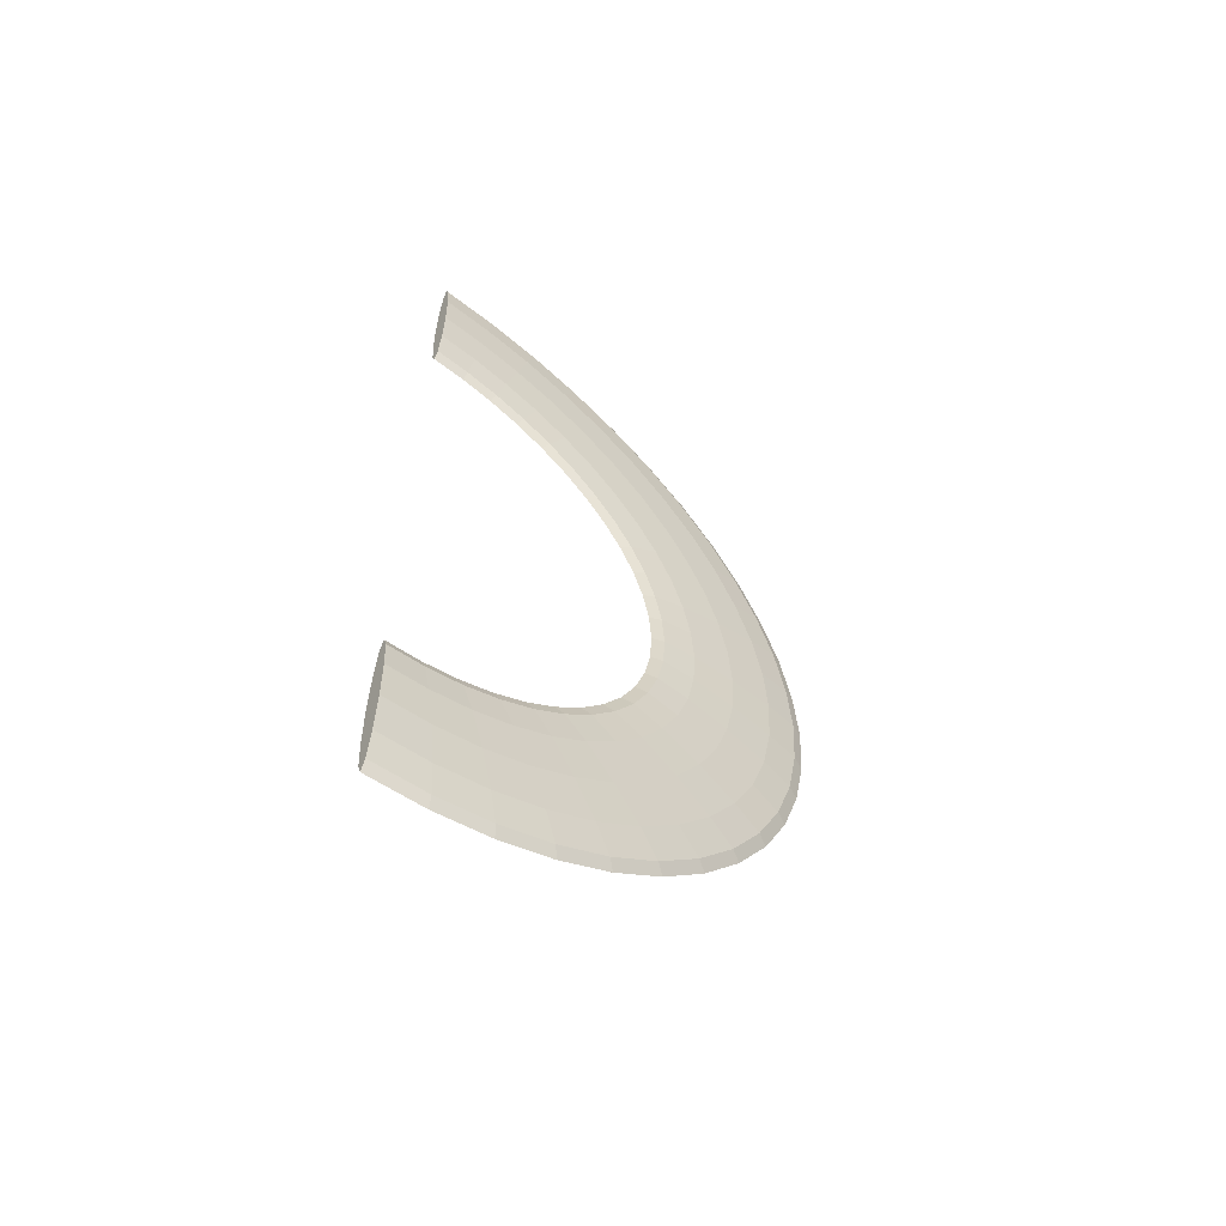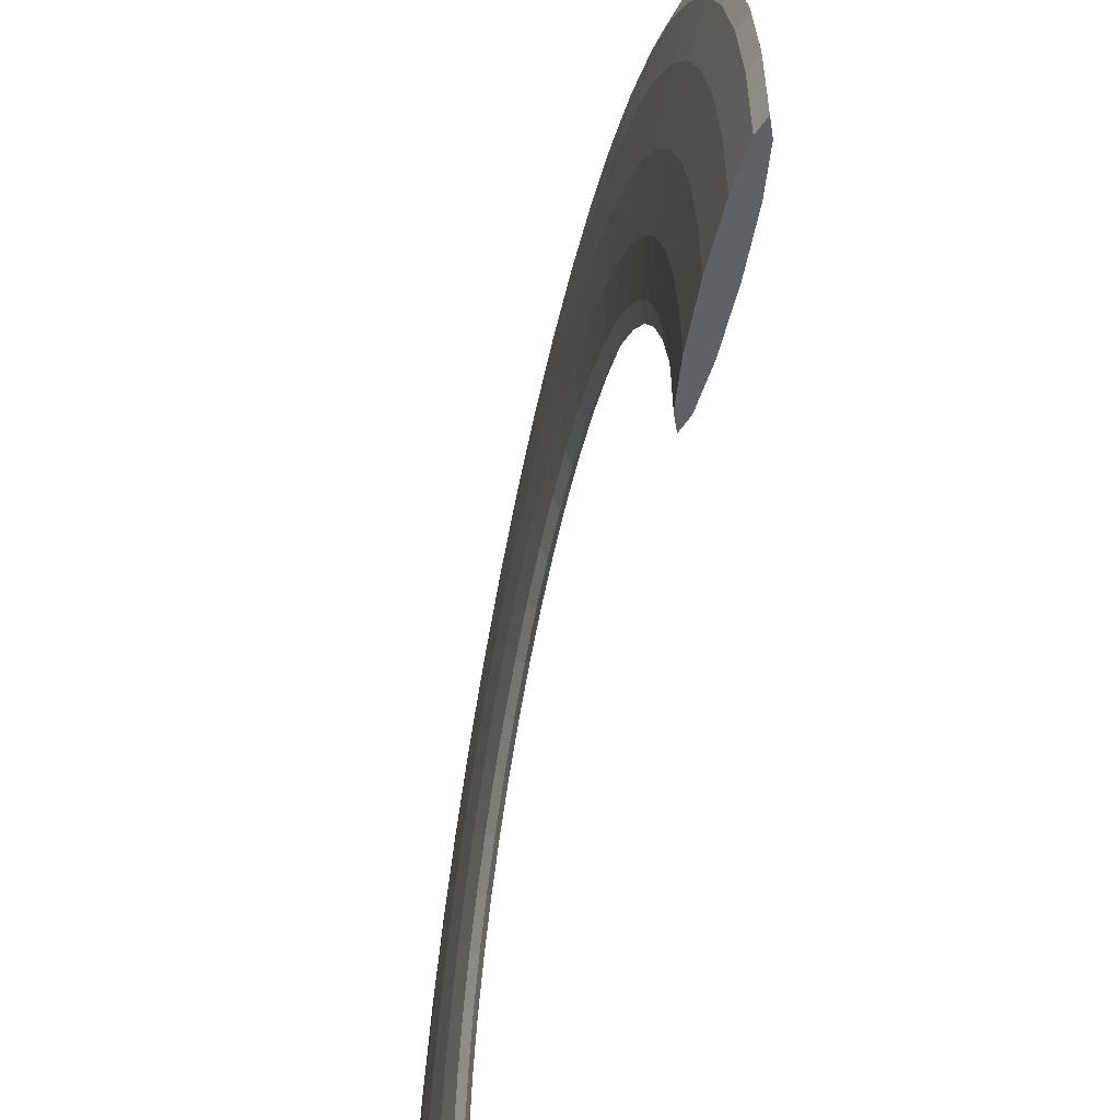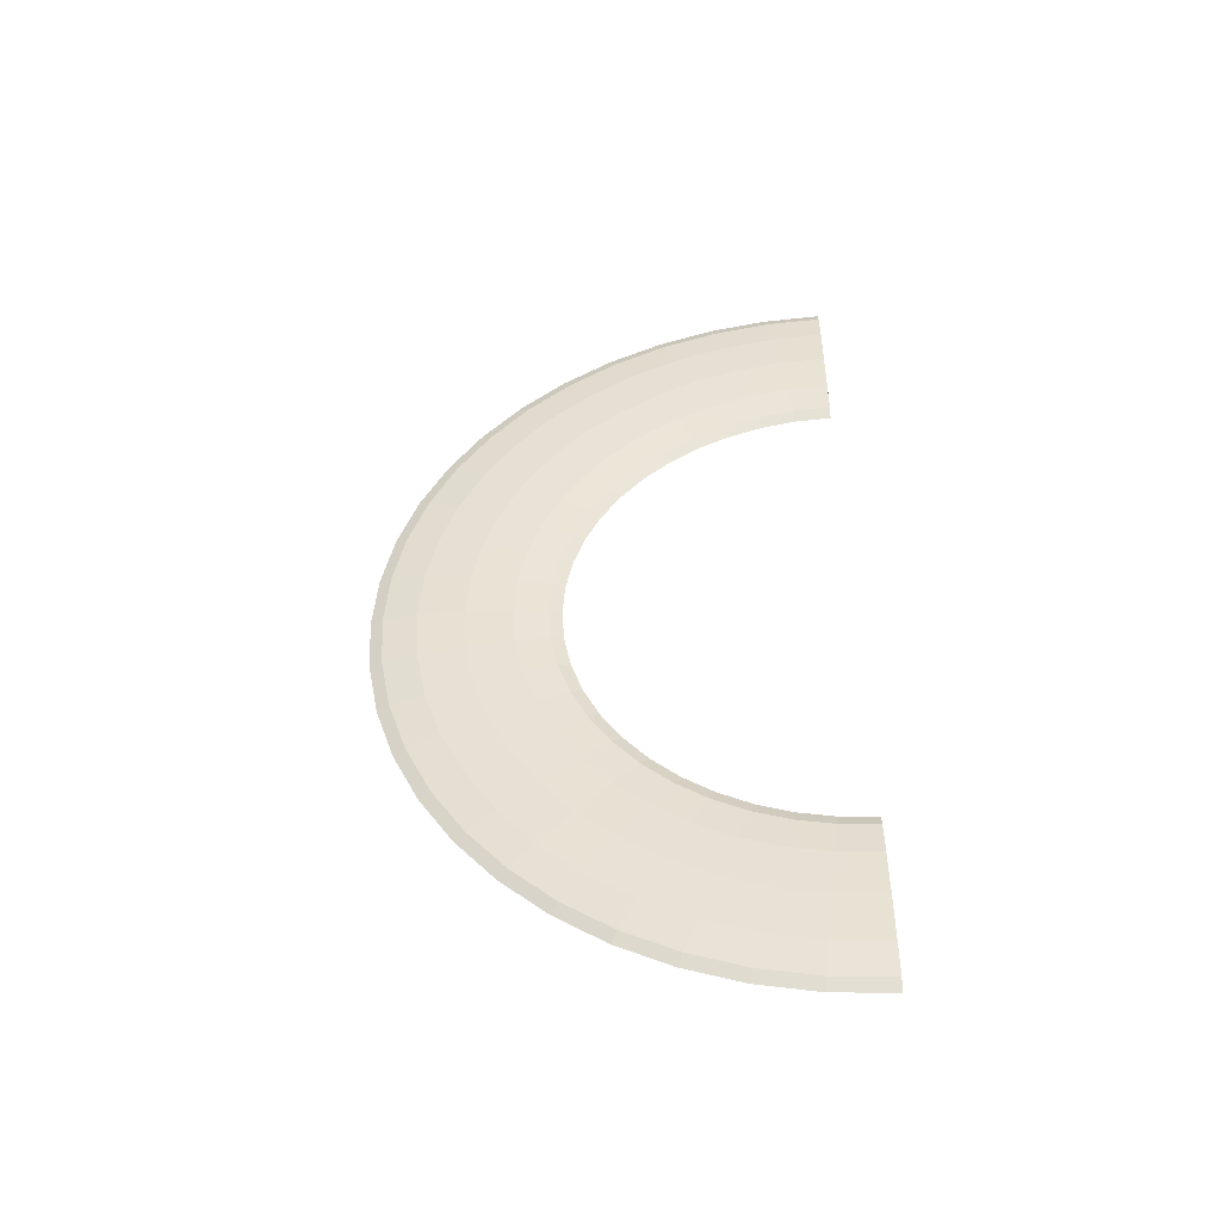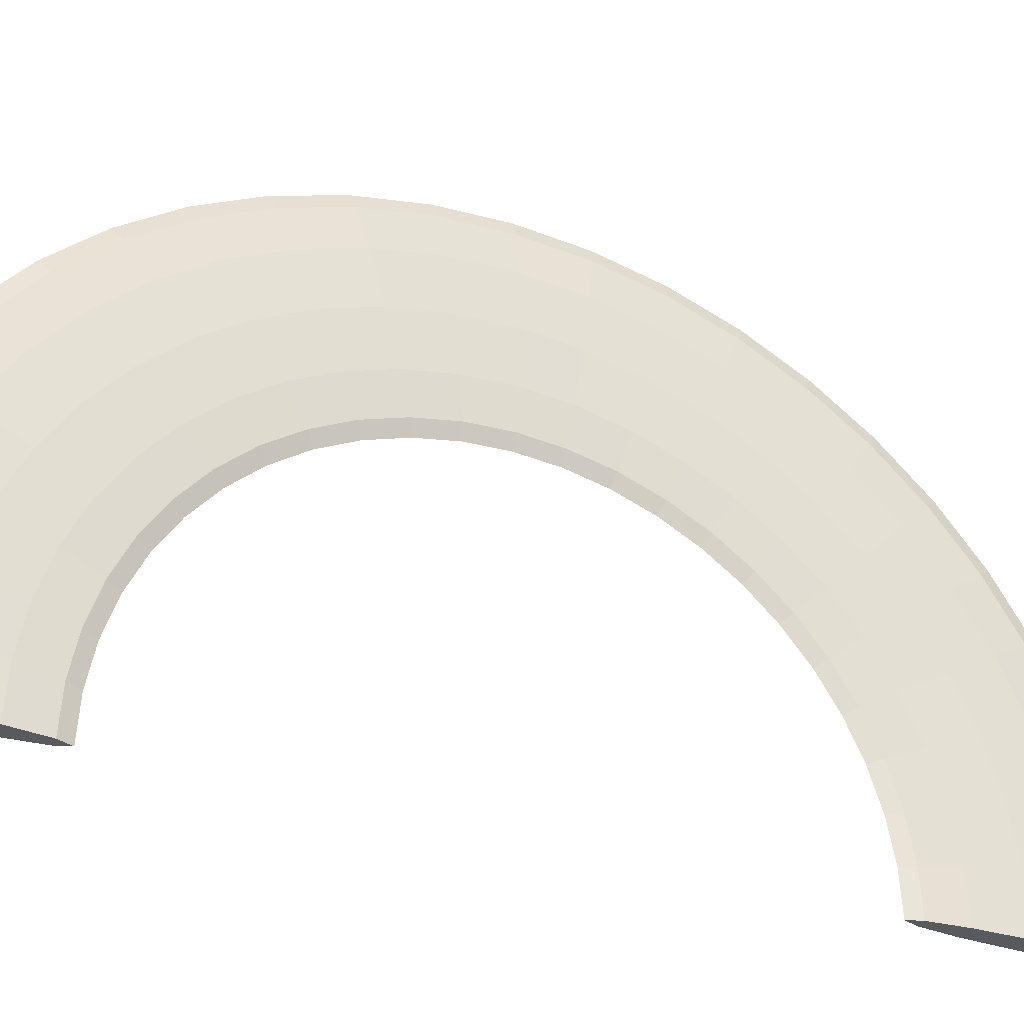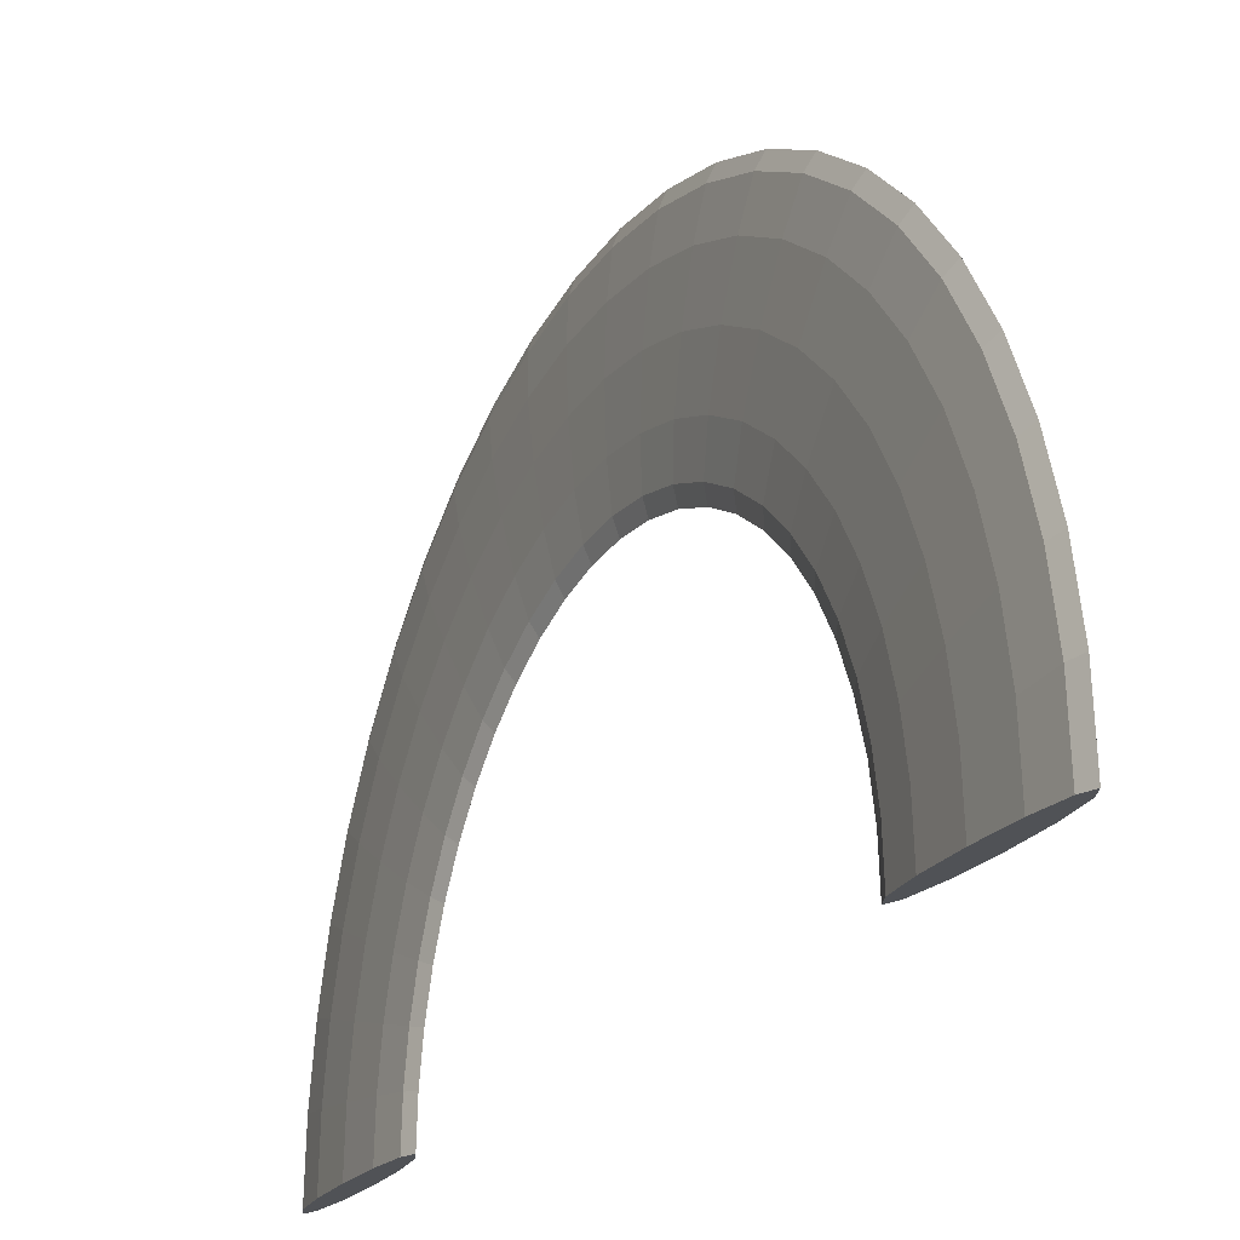
<metadata>
{"format":"obj","ext":"obj","renderer":"f3d","projection":"perspective","resolution":1024,"background":"white","views":[{"elev":-59.3,"azim":52.8,"up":"+Z"},{"elev":-50.3,"azim":168.2,"up":"+Y"},{"elev":-47.2,"azim":-85.6,"up":"+Z"},{"elev":-31.6,"azim":64.3,"up":"+Y"},{"elev":-20.7,"azim":155.1,"up":"+Y"}]}
</metadata>
<code>
o Torus
v -0 -0 -1.25
v 0.0125 -0 -1.217
v 0.02165 -0 -1.125
v 0.025 -0 -1
v 0.02165 -0 -0.875
v 0.0125 -0 -0.7835
v -0 -0 -0.75
v -0.0125 0 -0.7835
v -0.02165 0 -0.875
v -0.025 0 -1
v -0.02165 0 -1.125
v -0.0125 0 -1.217
v -0 0.1632 -1.239
v 0.0125 0.1588 -1.206
v 0.02165 0.1468 -1.115
v 0.025 0.1305 -0.9914
v 0.02165 0.1142 -0.8675
v 0.0125 0.1023 -0.7768
v -0 0.09789 -0.7436
v -0.0125 0.1023 -0.7768
v -0.02165 0.1142 -0.8675
v -0.025 0.1305 -0.9914
v -0.02165 0.1468 -1.115
v -0.0125 0.1588 -1.206
v -0 0.3235 -1.207
v 0.0125 0.3149 -1.175
v 0.02165 0.2912 -1.087
v 0.025 0.2588 -0.9659
v 0.02165 0.2265 -0.8452
v 0.0125 0.2028 -0.7568
v -0 0.1941 -0.7244
v -0.0125 0.2028 -0.7568
v -0.02165 0.2265 -0.8452
v -0.025 0.2588 -0.9659
v -0.02165 0.2912 -1.087
v -0.0125 0.3149 -1.175
v -0 0.4784 -1.155
v 0.0125 0.4655 -1.124
v 0.02165 0.4305 -1.039
v 0.025 0.3827 -0.9239
v 0.02165 0.3348 -0.8084
v 0.0125 0.2998 -0.7239
v -0 0.287 -0.6929
v -0.0125 0.2998 -0.7239
v -0.02165 0.3348 -0.8084
v -0.025 0.3827 -0.9239
v -0.02165 0.4305 -1.039
v -0.0125 0.4655 -1.124
v -0 0.625 -1.083
v 0.0125 0.6083 -1.054
v 0.02165 0.5625 -0.9743
v 0.025 0.5 -0.866
v 0.02165 0.4375 -0.7578
v 0.0125 0.3917 -0.6785
v -0 0.375 -0.6495
v -0.0125 0.3917 -0.6785
v -0.02165 0.4375 -0.7578
v -0.025 0.5 -0.866
v -0.02165 0.5625 -0.9743
v -0.0125 0.6083 -1.054
v -0 0.761 -0.9917
v 0.0125 0.7406 -0.9651
v 0.02165 0.6849 -0.8925
v 0.025 0.6088 -0.7934
v 0.02165 0.5327 -0.6942
v 0.0125 0.477 -0.6216
v -0 0.4566 -0.595
v -0.0125 0.477 -0.6216
v -0.02165 0.5327 -0.6942
v -0.025 0.6088 -0.7934
v -0.02165 0.6849 -0.8925
v -0.0125 0.7406 -0.9651
v 0 0.8839 -0.8839
v 0.0125 0.8602 -0.8602
v 0.02165 0.7955 -0.7955
v 0.025 0.7071 -0.7071
v 0.02165 0.6187 -0.6187
v 0.0125 0.554 -0.554
v 0 0.5303 -0.5303
v -0.0125 0.554 -0.554
v -0.02165 0.6187 -0.6187
v -0.025 0.7071 -0.7071
v -0.02165 0.7955 -0.7955
v -0.0125 0.8602 -0.8602
v 0 0.9917 -0.761
v 0.0125 0.9651 -0.7406
v 0.02165 0.8925 -0.6849
v 0.025 0.7934 -0.6088
v 0.02165 0.6942 -0.5327
v 0.0125 0.6216 -0.477
v 0 0.595 -0.4566
v -0.0125 0.6216 -0.477
v -0.02165 0.6942 -0.5327
v -0.025 0.7934 -0.6088
v -0.02165 0.8925 -0.6849
v -0.0125 0.9651 -0.7406
v 0 1.083 -0.625
v 0.0125 1.054 -0.6083
v 0.02165 0.9743 -0.5625
v 0.025 0.866 -0.5
v 0.02165 0.7578 -0.4375
v 0.0125 0.6785 -0.3917
v 0 0.6495 -0.375
v -0.0125 0.6785 -0.3917
v -0.02165 0.7578 -0.4375
v -0.025 0.866 -0.5
v -0.02165 0.9743 -0.5625
v -0.0125 1.054 -0.6083
v 0 1.155 -0.4784
v 0.0125 1.124 -0.4655
v 0.02165 1.039 -0.4305
v 0.025 0.9239 -0.3827
v 0.02165 0.8084 -0.3348
v 0.0125 0.7239 -0.2998
v 0 0.6929 -0.287
v -0.0125 0.7239 -0.2998
v -0.02165 0.8084 -0.3348
v -0.025 0.9239 -0.3827
v -0.02165 1.039 -0.4305
v -0.0125 1.124 -0.4655
v 0 1.207 -0.3235
v 0.0125 1.175 -0.3149
v 0.02165 1.087 -0.2912
v 0.025 0.9659 -0.2588
v 0.02165 0.8452 -0.2265
v 0.0125 0.7568 -0.2028
v 0 0.7244 -0.1941
v -0.0125 0.7568 -0.2028
v -0.02165 0.8452 -0.2265
v -0.025 0.9659 -0.2588
v -0.02165 1.087 -0.2912
v -0.0125 1.175 -0.3149
v 0 1.239 -0.1632
v 0.0125 1.206 -0.1588
v 0.02165 1.115 -0.1468
v 0.025 0.9914 -0.1305
v 0.02165 0.8675 -0.1142
v 0.0125 0.7768 -0.1023
v 0 0.7436 -0.09789
v -0.0125 0.7768 -0.1023
v -0.02165 0.8675 -0.1142
v -0.025 0.9914 -0.1305
v -0.02165 1.115 -0.1468
v -0.0125 1.206 -0.1588
v 0 1.25 -0
v 0.0125 1.217 -0
v 0.02165 1.125 -0
v 0.025 1 -0
v 0.02165 0.875 -0
v 0.0125 0.7835 -0
v 0 0.75 -0
v -0.0125 0.7835 -0
v -0.02165 0.875 -0
v -0.025 1 -0
v -0.02165 1.125 -0
v -0.0125 1.217 -0
v 0 1.239 0.1632
v 0.0125 1.206 0.1588
v 0.02165 1.115 0.1468
v 0.025 0.9914 0.1305
v 0.02165 0.8675 0.1142
v 0.0125 0.7768 0.1023
v 0 0.7436 0.09789
v -0.0125 0.7768 0.1023
v -0.02165 0.8675 0.1142
v -0.025 0.9914 0.1305
v -0.02165 1.115 0.1468
v -0.0125 1.206 0.1588
v 0 1.207 0.3235
v 0.0125 1.175 0.3149
v 0.02165 1.087 0.2912
v 0.025 0.9659 0.2588
v 0.02165 0.8452 0.2265
v 0.0125 0.7568 0.2028
v 0 0.7244 0.1941
v -0.0125 0.7568 0.2028
v -0.02165 0.8452 0.2265
v -0.025 0.9659 0.2588
v -0.02165 1.087 0.2912
v -0.0125 1.175 0.3149
v 0 1.155 0.4784
v 0.0125 1.124 0.4655
v 0.02165 1.039 0.4305
v 0.025 0.9239 0.3827
v 0.02165 0.8084 0.3348
v 0.0125 0.7239 0.2998
v 0 0.6929 0.287
v -0.0125 0.7239 0.2998
v -0.02165 0.8084 0.3348
v -0.025 0.9239 0.3827
v -0.02165 1.039 0.4305
v -0.0125 1.124 0.4655
v 0 1.083 0.625
v 0.0125 1.054 0.6083
v 0.02165 0.9743 0.5625
v 0.025 0.866 0.5
v 0.02165 0.7578 0.4375
v 0.0125 0.6785 0.3917
v 0 0.6495 0.375
v -0.0125 0.6785 0.3917
v -0.02165 0.7578 0.4375
v -0.025 0.866 0.5
v -0.02165 0.9743 0.5625
v -0.0125 1.054 0.6083
v 0 0.9917 0.761
v 0.0125 0.9651 0.7406
v 0.02165 0.8925 0.6849
v 0.025 0.7934 0.6088
v 0.02165 0.6942 0.5327
v 0.0125 0.6216 0.477
v 0 0.595 0.4566
v -0.0125 0.6216 0.477
v -0.02165 0.6942 0.5327
v -0.025 0.7934 0.6088
v -0.02165 0.8925 0.6849
v -0.0125 0.9651 0.7406
v 0 0.8839 0.8839
v 0.0125 0.8602 0.8602
v 0.02165 0.7955 0.7955
v 0.025 0.7071 0.7071
v 0.02165 0.6187 0.6187
v 0.0125 0.554 0.554
v 0 0.5303 0.5303
v -0.0125 0.554 0.554
v -0.02165 0.6187 0.6187
v -0.025 0.7071 0.7071
v -0.02165 0.7955 0.7955
v -0.0125 0.8602 0.8602
v 0 0.761 0.9917
v 0.0125 0.7406 0.9651
v 0.02165 0.6849 0.8925
v 0.025 0.6088 0.7934
v 0.02165 0.5327 0.6942
v 0.0125 0.477 0.6216
v 0 0.4566 0.595
v -0.0125 0.477 0.6216
v -0.02165 0.5327 0.6942
v -0.025 0.6088 0.7934
v -0.02165 0.6849 0.8925
v -0.0125 0.7406 0.9651
v 0 0.625 1.083
v 0.0125 0.6083 1.054
v 0.02165 0.5625 0.9743
v 0.025 0.5 0.866
v 0.02165 0.4375 0.7578
v 0.0125 0.3917 0.6785
v 0 0.375 0.6495
v -0.0125 0.3917 0.6785
v -0.02165 0.4375 0.7578
v -0.025 0.5 0.866
v -0.02165 0.5625 0.9743
v -0.0125 0.6083 1.054
v 0 0.4784 1.155
v 0.0125 0.4655 1.124
v 0.02165 0.4305 1.039
v 0.025 0.3827 0.9239
v 0.02165 0.3348 0.8084
v 0.0125 0.2998 0.7239
v 0 0.287 0.6929
v -0.0125 0.2998 0.7239
v -0.02165 0.3348 0.8084
v -0.025 0.3827 0.9239
v -0.02165 0.4305 1.039
v -0.0125 0.4655 1.124
v 0 0.3235 1.207
v 0.0125 0.3149 1.175
v 0.02165 0.2912 1.087
v 0.025 0.2588 0.9659
v 0.02165 0.2265 0.8452
v 0.0125 0.2028 0.7568
v 0 0.1941 0.7244
v -0.0125 0.2028 0.7568
v -0.02165 0.2265 0.8452
v -0.025 0.2588 0.9659
v -0.02165 0.2912 1.087
v -0.0125 0.3149 1.175
v 0 0.1632 1.239
v 0.0125 0.1588 1.206
v 0.02165 0.1468 1.115
v 0.025 0.1305 0.9914
v 0.02165 0.1142 0.8675
v 0.0125 0.1023 0.7768
v 0 0.09789 0.7436
v -0.0125 0.1023 0.7768
v -0.02165 0.1142 0.8675
v -0.025 0.1305 0.9914
v -0.02165 0.1468 1.115
v -0.0125 0.1588 1.206
v 0 0 1.25
v 0.0125 0 1.217
v 0.02165 0 1.125
v 0.025 0 1
v 0.02165 0 0.875
v 0.0125 0 0.7835
v 0 0 0.75
v -0.0125 0 0.7835
v -0.02165 0 0.875
v -0.025 0 1
v -0.02165 0 1.125
v -0.0125 0 1.217
f 1 13 14 2
f 2 14 15 3
f 3 15 16 4
f 4 16 17 5
f 5 17 18 6
f 6 18 19 7
f 7 19 20 8
f 8 20 21 9
f 9 21 22 10
f 10 22 23 11
f 11 23 24 12
f 12 24 13 1
f 13 25 26 14
f 14 26 27 15
f 15 27 28 16
f 16 28 29 17
f 17 29 30 18
f 18 30 31 19
f 19 31 32 20
f 20 32 33 21
f 21 33 34 22
f 22 34 35 23
f 23 35 36 24
f 24 36 25 13
f 25 37 38 26
f 26 38 39 27
f 27 39 40 28
f 28 40 41 29
f 29 41 42 30
f 30 42 43 31
f 31 43 44 32
f 32 44 45 33
f 33 45 46 34
f 34 46 47 35
f 35 47 48 36
f 36 48 37 25
f 37 49 50 38
f 38 50 51 39
f 39 51 52 40
f 40 52 53 41
f 41 53 54 42
f 42 54 55 43
f 43 55 56 44
f 44 56 57 45
f 45 57 58 46
f 46 58 59 47
f 47 59 60 48
f 48 60 49 37
f 49 61 62 50
f 50 62 63 51
f 51 63 64 52
f 52 64 65 53
f 53 65 66 54
f 54 66 67 55
f 55 67 68 56
f 56 68 69 57
f 57 69 70 58
f 58 70 71 59
f 59 71 72 60
f 60 72 61 49
f 61 73 74 62
f 62 74 75 63
f 63 75 76 64
f 64 76 77 65
f 65 77 78 66
f 66 78 79 67
f 67 79 80 68
f 68 80 81 69
f 69 81 82 70
f 70 82 83 71
f 71 83 84 72
f 72 84 73 61
f 73 85 86 74
f 74 86 87 75
f 75 87 88 76
f 76 88 89 77
f 77 89 90 78
f 78 90 91 79
f 79 91 92 80
f 80 92 93 81
f 81 93 94 82
f 82 94 95 83
f 83 95 96 84
f 84 96 85 73
f 85 97 98 86
f 86 98 99 87
f 87 99 100 88
f 88 100 101 89
f 89 101 102 90
f 90 102 103 91
f 91 103 104 92
f 92 104 105 93
f 93 105 106 94
f 94 106 107 95
f 95 107 108 96
f 96 108 97 85
f 97 109 110 98
f 98 110 111 99
f 99 111 112 100
f 100 112 113 101
f 101 113 114 102
f 102 114 115 103
f 103 115 116 104
f 104 116 117 105
f 105 117 118 106
f 106 118 119 107
f 107 119 120 108
f 108 120 109 97
f 109 121 122 110
f 110 122 123 111
f 111 123 124 112
f 112 124 125 113
f 113 125 126 114
f 114 126 127 115
f 115 127 128 116
f 116 128 129 117
f 117 129 130 118
f 118 130 131 119
f 119 131 132 120
f 120 132 121 109
f 121 133 134 122
f 122 134 135 123
f 123 135 136 124
f 124 136 137 125
f 125 137 138 126
f 126 138 139 127
f 127 139 140 128
f 128 140 141 129
f 129 141 142 130
f 130 142 143 131
f 131 143 144 132
f 132 144 133 121
f 133 145 146 134
f 134 146 147 135
f 135 147 148 136
f 136 148 149 137
f 137 149 150 138
f 138 150 151 139
f 139 151 152 140
f 140 152 153 141
f 141 153 154 142
f 142 154 155 143
f 143 155 156 144
f 144 156 145 133
f 145 157 158 146
f 146 158 159 147
f 147 159 160 148
f 148 160 161 149
f 149 161 162 150
f 150 162 163 151
f 151 163 164 152
f 152 164 165 153
f 153 165 166 154
f 154 166 167 155
f 155 167 168 156
f 156 168 157 145
f 157 169 170 158
f 158 170 171 159
f 159 171 172 160
f 160 172 173 161
f 161 173 174 162
f 162 174 175 163
f 163 175 176 164
f 164 176 177 165
f 165 177 178 166
f 166 178 179 167
f 167 179 180 168
f 168 180 169 157
f 169 181 182 170
f 170 182 183 171
f 171 183 184 172
f 172 184 185 173
f 173 185 186 174
f 174 186 187 175
f 175 187 188 176
f 176 188 189 177
f 177 189 190 178
f 178 190 191 179
f 179 191 192 180
f 180 192 181 169
f 181 193 194 182
f 182 194 195 183
f 183 195 196 184
f 184 196 197 185
f 185 197 198 186
f 186 198 199 187
f 187 199 200 188
f 188 200 201 189
f 189 201 202 190
f 190 202 203 191
f 191 203 204 192
f 192 204 193 181
f 193 205 206 194
f 194 206 207 195
f 195 207 208 196
f 196 208 209 197
f 197 209 210 198
f 198 210 211 199
f 199 211 212 200
f 200 212 213 201
f 201 213 214 202
f 202 214 215 203
f 203 215 216 204
f 204 216 205 193
f 205 217 218 206
f 206 218 219 207
f 207 219 220 208
f 208 220 221 209
f 209 221 222 210
f 210 222 223 211
f 211 223 224 212
f 212 224 225 213
f 213 225 226 214
f 214 226 227 215
f 215 227 228 216
f 216 228 217 205
f 217 229 230 218
f 218 230 231 219
f 219 231 232 220
f 220 232 233 221
f 221 233 234 222
f 222 234 235 223
f 223 235 236 224
f 224 236 237 225
f 225 237 238 226
f 226 238 239 227
f 227 239 240 228
f 228 240 229 217
f 229 241 242 230
f 230 242 243 231
f 231 243 244 232
f 232 244 245 233
f 233 245 246 234
f 234 246 247 235
f 235 247 248 236
f 236 248 249 237
f 237 249 250 238
f 238 250 251 239
f 239 251 252 240
f 240 252 241 229
f 241 253 254 242
f 242 254 255 243
f 243 255 256 244
f 244 256 257 245
f 245 257 258 246
f 246 258 259 247
f 247 259 260 248
f 248 260 261 249
f 249 261 262 250
f 250 262 263 251
f 251 263 264 252
f 252 264 253 241
f 253 265 266 254
f 254 266 267 255
f 255 267 268 256
f 256 268 269 257
f 257 269 270 258
f 258 270 271 259
f 259 271 272 260
f 260 272 273 261
f 261 273 274 262
f 262 274 275 263
f 263 275 276 264
f 264 276 265 253
f 265 277 278 266
f 266 278 279 267
f 267 279 280 268
f 268 280 281 269
f 269 281 282 270
f 270 282 283 271
f 271 283 284 272
f 272 284 285 273
f 273 285 286 274
f 274 286 287 275
f 275 287 288 276
f 276 288 277 265
f 277 289 290 278
f 278 290 291 279
f 279 291 292 280
f 280 292 293 281
f 281 293 294 282
f 282 294 295 283
f 283 295 296 284
f 284 296 297 285
f 285 297 298 286
f 286 298 299 287
f 287 299 300 288
f 288 300 289 277
f 1 2 3 4 5 6 7 8 9 10 11 12
f 289 300 299 298 297 296 295 294 293 292 291 290

</code>
